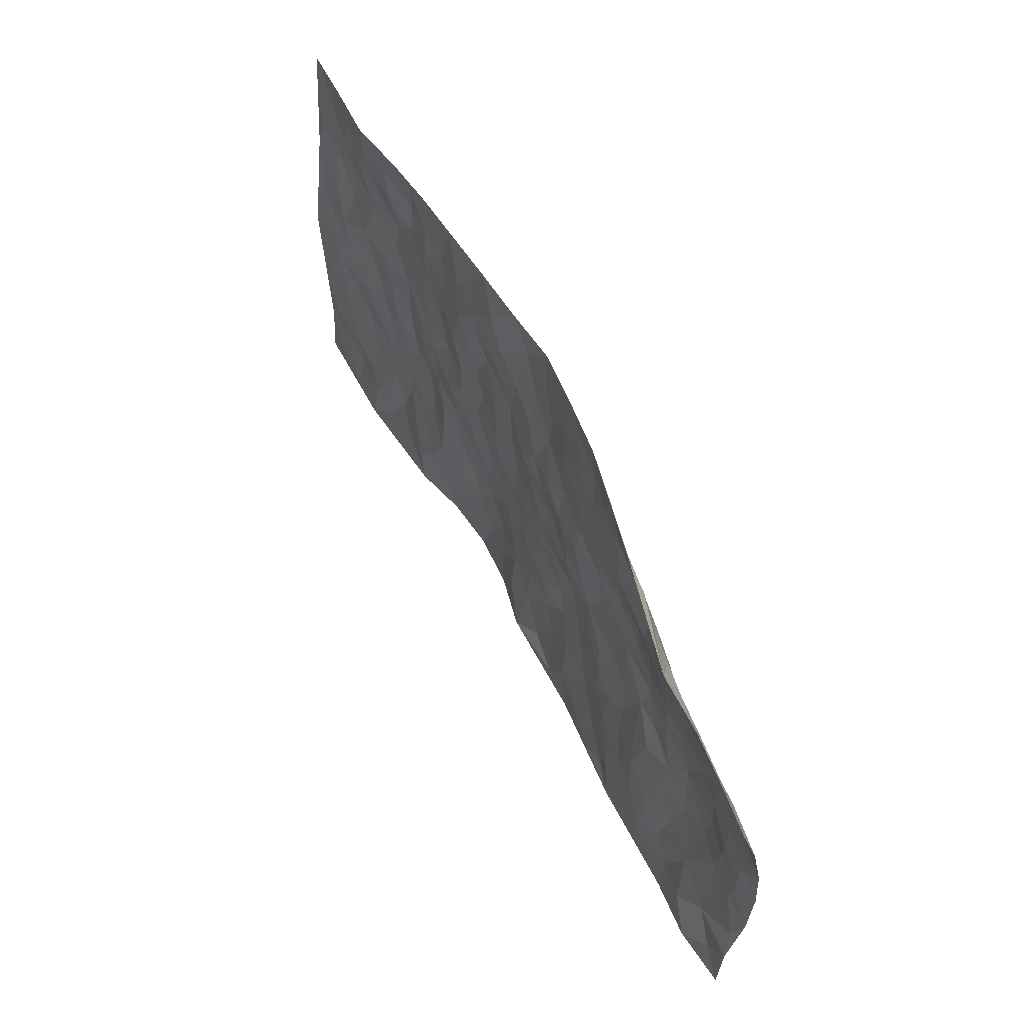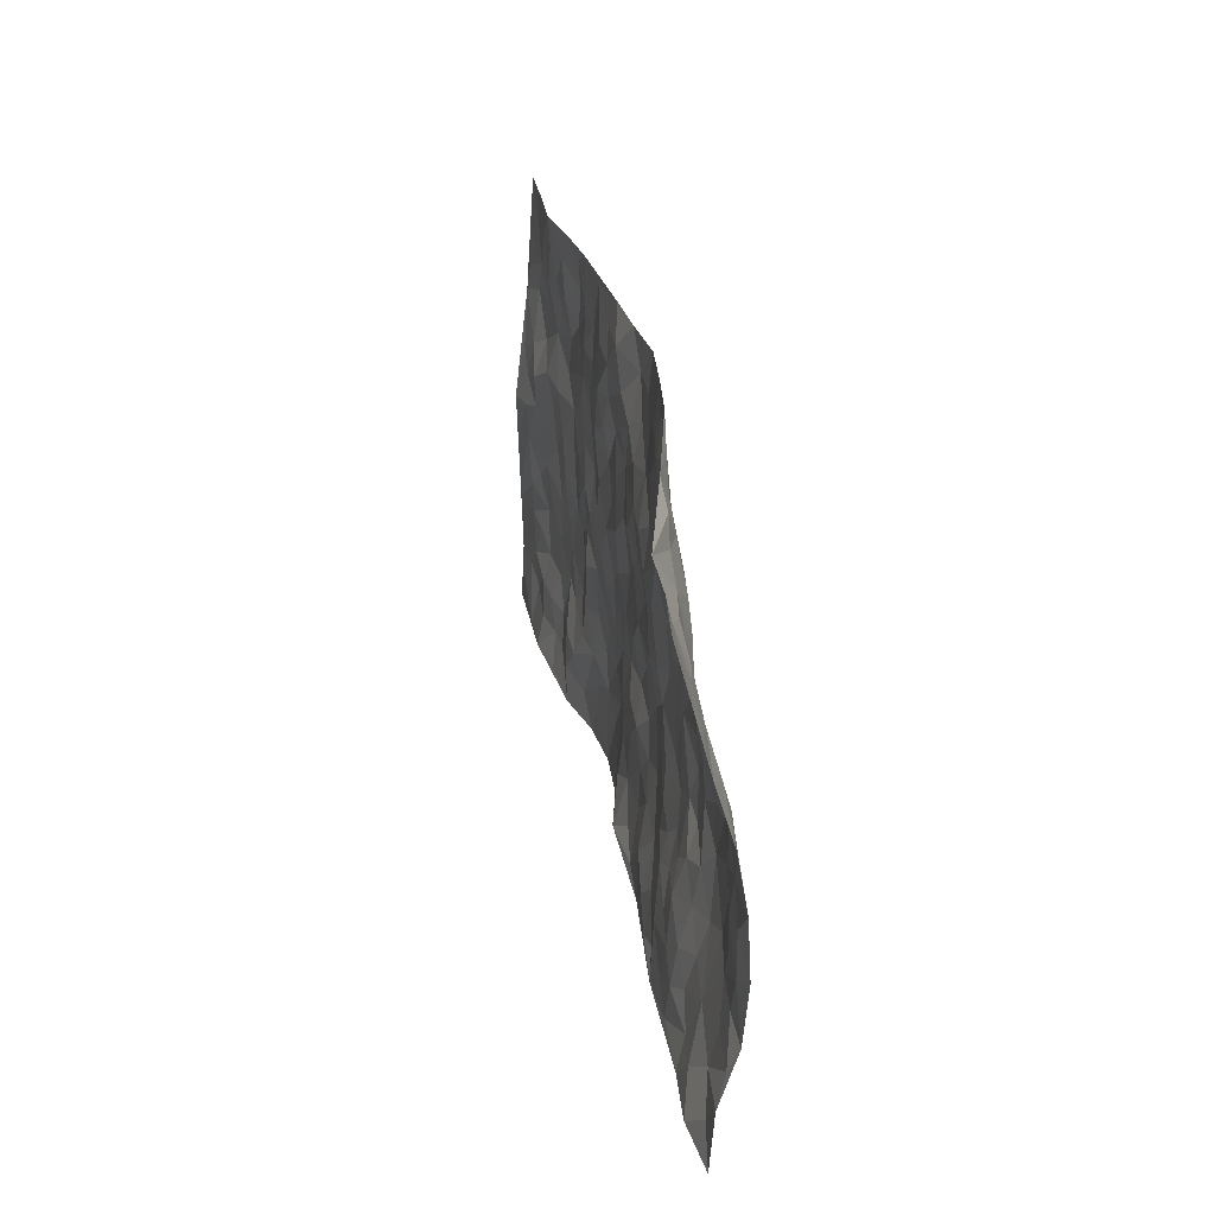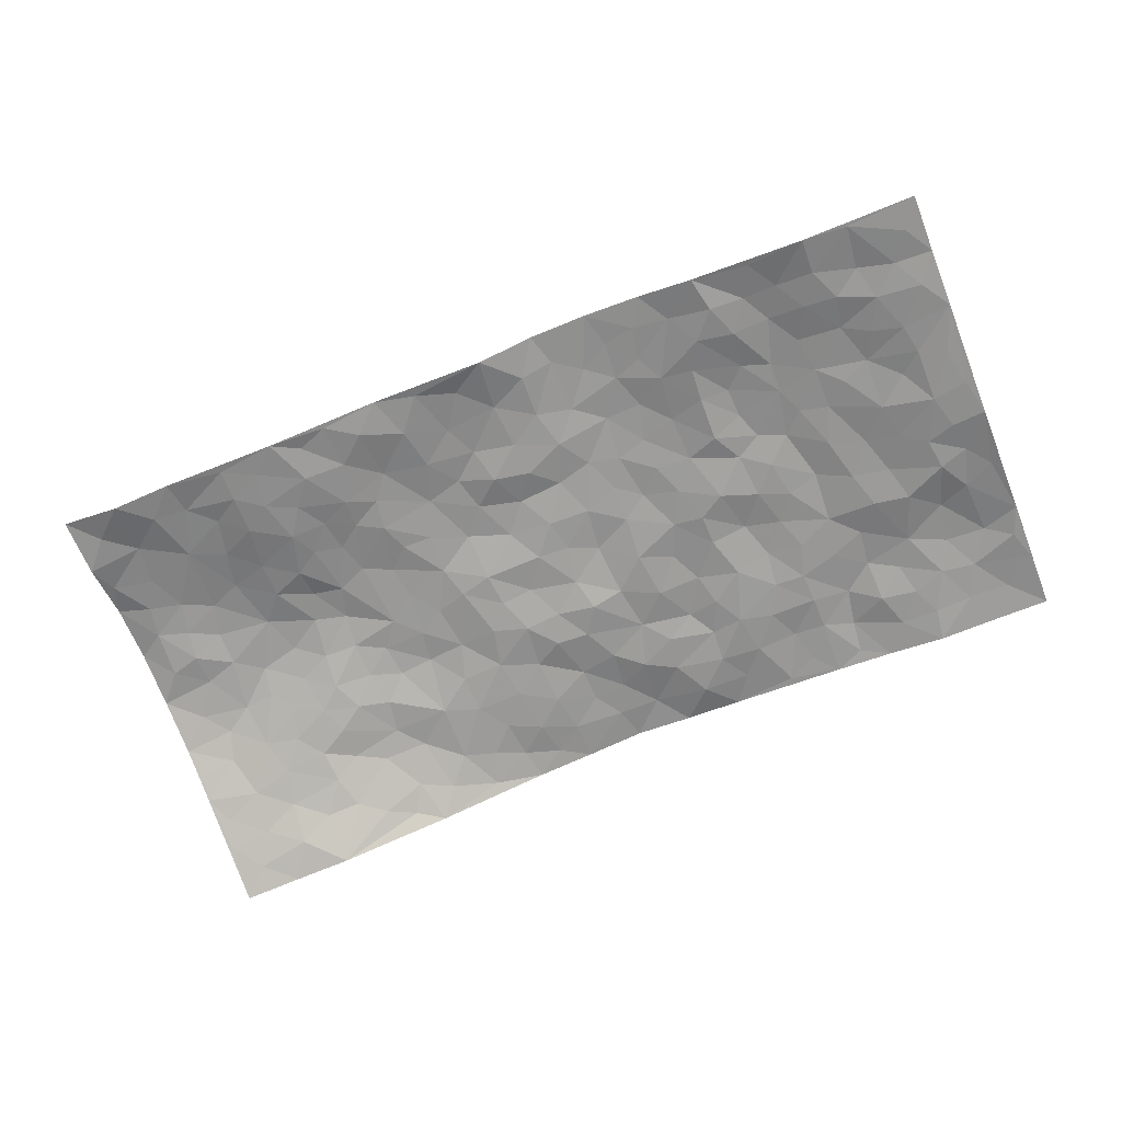
<metadata>
{"format":"obj","ext":"obj","renderer":"f3d","projection":"perspective","resolution":1024,"background":"white","views":[{"elev":57.3,"azim":-117.1,"up":"+Y"},{"elev":29.8,"azim":-100.2,"up":"+Y"},{"elev":-69.3,"azim":20.6,"up":"+Z"}]}
</metadata>
<code>
v -0.995 0.02633 -0.05266
v -0.9722 1.003 -0.1189
v 0.9712 -0.009869 -0.06112
v 0.9892 0.9828 -0.01689
v -0.806 0.41 0.01272
v -0.9881 0.5201 -0.0004607
v -0.8672 0.3765 0.001026
v -0.008648 0.01196 -0.02686
v -0.9907 0.2714 -0.004896
v -0.9327 0.3578 -0.002097
v -0.7483 0.02391 -0.05408
v -0.9929 0.1523 -0.04296
v -0.7201 0.3089 0.004842
v -0.872 0.0287 -0.06602
v -0.8515 0.3069 -0.001221
v -0.5014 0.02012 -0.05047
v -0.9709 0.211 -0.0222
v -0.3026 0.178 -0.003823
v -0.7868 0.3386 0.009266
v -0.876 0.1417 -0.02944
v -0.9385 0.08838 -0.04582
v -0.809 0.08741 -0.0472
v -0.6837 0.1457 -0.02782
v -0.7365 0.09462 -0.03607
v -0.8855 0.2275 -0.01511
v -0.9212 0.2903 -0.007262
v -0.7805 0.1958 -0.01966
v -0.7027 0.2272 -0.0126
v -0.8725 0.5066 0.005463
v -0.9891 0.3956 0.006168
v -0.7253 1 -0.09985
v -0.5454 0.2398 -0.02285
v 0.2534 0.1582 0.01258
v -0.9786 0.7617 -0.05642
v -0.3733 0.4037 0.01801
v -0.7829 0.7657 -0.03387
v -0.7977 0.8432 -0.05126
v -0.5881 0.456 0.02134
v -0.6033 0.6183 0.0001828
v -0.4833 1.007 -0.03913
v -0.9586 0.7025 -0.03499
v -0.6666 0.5771 0.01038
v -0.3916 0.7652 0.002089
v -0.5177 0.2949 -0.006427
v -0.4685 0.2393 -0.01135
v -0.5045 0.1789 -0.02778
v -0.4515 0.649 0.01922
v -0.3708 0.5709 0.01849
v 0.163 0.4752 0.01479
v -0.3421 0.2327 -0.002746
v -0.2126 0.6193 0.00391
v -0.3776 0.6408 0.02233
v -0.3122 0.07132 -0.03024
v -0.6283 0.7227 -0.01564
v -0.4035 0.2081 -0.01512
v -0.877 0.6362 -0.003873
v -0.04317 0.3539 0.02081
v 0.05243 0.3435 0.02004
v 0.2951 0.4505 0.005553
v -0.09795 0.5591 0.01595
v -0.1681 0.5642 0.00719
v 0.09223 0.6326 0.0123
v -0.6411 0.3623 0.004914
v -0.7541 0.5897 0.005312
v -0.9496 0.8212 -0.0663
v -0.5701 0.1478 -0.03637
v -0.3786 0.02748 -0.03732
v -0.8035 0.4837 0.01017
v -0.6276 0.1912 -0.02864
v -0.6262 0.03823 -0.04895
v -0.2561 0.01432 -0.02722
v -0.6268 0.1079 -0.04088
v -0.5578 0.07192 -0.04402
v -0.4427 0.05321 -0.0356
v -0.4604 0.1206 -0.03547
v -0.8938 0.7026 -0.02259
v -0.9673 0.8827 -0.08647
v -0.7441 0.5258 0.01816
v 0.006795 1 0.04702
v -0.8057 0.6898 -0.01699
v -0.5699 0.3309 -0.003392
v -0.5186 0.4739 0.02534
v 0.00479 0.5765 0.01383
v -0.05282 0.4894 0.01186
v -0.0005931 0.4247 0.01315
v -0.1332 0.1369 -0.0001914
v -0.5709 0.6823 -0.005553
v -0.9215 0.5811 -0.001995
v -0.7342 0.7045 -0.01736
v -0.457 0.3094 0.004732
v -0.6402 0.2844 -0.007903
v -0.5031 0.7007 0.003784
v -0.177 0.4932 0.00733
v -0.2675 0.446 0.0157
v -0.6497 0.6616 -0.008332
v -0.01899 0.1237 0.0008037
v -0.4204 0.522 0.01885
v -0.3508 0.2995 0.001154
v -0.2449 0.5128 0.008705
v -0.1858 0.3907 0.02293
v -0.9838 0.6427 -0.02152
v -0.709 0.6371 -0.002933
v -0.8191 0.5974 0.006055
v -0.3719 0.1238 -0.02236
v -0.5263 0.5461 0.01802
v -0.6908 0.4216 0.01892
v -0.1358 0.3318 0.01809
v -0.1565 0.2575 0.01411
v -0.5213 0.6245 0.01165
v 0.1103 0.7305 0.01888
v -0.009852 0.2211 0.006705
v -0.07942 0.2807 0.004896
v -0.001013 0.2945 0.007671
v -0.4363 0.3754 0.01426
v -0.2047 0.1939 4.604e-06
v -0.6606 0.5033 0.02145
v -0.5638 0.3944 0.01628
v -0.4989 0.4046 0.01535
v -0.3118 0.5343 0.01721
v -0.2649 0.36 0.01416
v -0.3605 0.4779 0.01851
v -0.2337 0.2799 0.01431
v -0.0949 0.4187 0.02076
v -0.5997 0.5452 0.01478
v -0.09942 0.206 0.009748
v -0.2227 0.1052 -0.01766
v -0.4072 0.2705 -0.001756
v -0.9365 0.4572 -0.003476
v -0.8755 0.4395 -0.002945
v 0.0887 0.4261 0.01619
v 0.2026 0.2393 0.01987
v 0.08042 0.5205 0.02126
v 0.01654 0.4928 0.01645
v 0.1625 0.3948 0.0179
v 0.7913 0.4865 -0.02854
v 0.2174 0.4346 0.01722
v 0.2621 0.3136 0.01501
v 0.1592 0.5685 0.008572
v 0.1304 0.9982 0.03594
v -0.2949 0.629 0.01481
v 0.4303 0.874 0.01603
v 0.4979 0.9915 0.01022
v -0.2133 0.7894 0.007913
v -0.05474 0.8685 0.02903
v -0.3283 0.3592 0.009472
v -0.4634 0.5783 0.02152
v -0.08315 0.06128 -0.01043
v -0.168 0.03329 -0.02222
v 0.1116 0.005508 0.0003405
v 0.01746 0.8626 0.03086
v -0.01541 0.7044 0.009027
v 0.415 0.1945 -0.01356
v 0.3371 0.2888 0.007033
v 0.5929 0.5192 0.003025
v 0.526 0.541 0.0005137
v 0.4469 0.1329 -0.02649
v 0.5172 0.2221 -0.009729
v 0.4109 0.359 -0.004992
v 0.02296 0.6446 0.004294
v -0.0599 0.6338 0.008339
v -0.1461 0.7371 0.0129
v -0.08591 0.7001 0.004701
v -0.0579 0.7957 0.02303
v -0.1372 0.6409 0.003769
v 0.0233 0.7782 0.01566
v 0.2526 0.9959 0.02847
v -0.01347 0.9297 0.03563
v -0.2677 0.8554 0.007773
v -0.1965 0.8887 0.01236
v -0.3155 0.7905 0.003572
v -0.2412 1.007 0.0171
v -0.2288 0.7044 0.007127
v -0.3191 0.7098 0.007354
v -0.1373 0.8369 0.01405
v -0.1176 1.005 0.03313
v 0.2204 0.7456 0.02016
v 0.1746 0.6681 0.01086
v 0.327 0.5928 0.006548
v 0.2596 0.5223 0.008362
v 0.2675 0.6643 0.01531
v 0.4273 0.7392 0.006206
v 0.3572 0.6796 0.003275
v 0.2874 0.7311 0.00699
v 0.07497 0.9295 0.03898
v 0.08185 0.8255 0.01761
v 0.1493 0.8587 0.0164
v 0.2545 0.872 0.00906
v 0.3245 0.7906 0.002683
v 0.2319 0.595 0.01461
v -0.8787 0.8779 -0.0712
v -0.6812 0.8277 -0.03599
v -0.8689 0.7882 -0.04556
v -0.8493 1.004 -0.1044
v -0.9163 0.947 -0.09642
v -0.8047 0.9277 -0.08327
v -0.7299 0.895 -0.05802
v -0.6016 0.9391 -0.04607
v -0.6595 0.8961 -0.04605
v -0.6883 0.7581 -0.02363
v -0.5621 0.8276 -0.007105
v -0.6238 0.7941 -0.01288
v -0.5102 0.9132 -0.01768
v -0.3906 0.8887 0.0003888
v -0.5417 0.9714 -0.03662
v -0.4665 0.8288 0.005025
v -0.4402 0.9469 -0.015
v -0.3423 0.9824 0.0001956
v -0.514 0.7736 0.003765
v -0.3188 0.9107 0.006007
v -0.2564 0.9392 0.01605
v 0.1589 0.7853 0.01462
v 0.2578 0.8029 0.01247
v 0.1935 0.9336 0.01446
v 0.397 0.8076 0.006454
v 0.3423 0.8774 0.009753
v 0.389 0.9775 0.01787
v 0.2947 0.9346 0.01918
v 0.4489 0.9419 0.0147
v 0.3794 0.4908 -0.002657
v 0.3246 0.5271 0.001851
v 0.4852 0.5986 0.00671
v 0.4339 0.6597 0.01136
v 0.4066 0.5837 0.0124
v 0.3463 0.1898 -0.002197
v 0.4776 0.3298 0.003217
v 0.4596 0.5181 0.0002048
v 0.3439 0.3866 0.005694
v -0.1201 0.9212 0.02378
v -0.18 0.9654 0.02417
v 0.3134 0.1332 0.003908
v 0.6012 0.0106 -0.04663
v 0.1965 0.3347 0.0174
v 0.2677 0.3848 0.01009
v 0.5788 0.2412 -0.009972
v 0.7425 0.9852 -0.02382
v 0.9747 0.2382 -0.0574
v 0.4972 0.8052 0.005996
v 0.7186 0.4776 -0.01296
v 0.4922 0.7402 0.004378
v 0.9773 0.4876 -0.06457
v 0.6657 0.2858 -0.01511
v 0.5089 0.4624 -0.001451
v 0.7758 0.3012 -0.0244
v 0.5602 0.4091 0.003094
v 0.4776 -0.0005501 -0.0365
v 0.08391 0.2558 0.01008
v 0.4954 0.07421 -0.03588
v 0.1292 0.3213 0.0194
v 0.4112 0.2642 -0.007818
v 0.8698 0.2545 -0.04449
v 0.6409 0.4538 -0.009666
v 0.5689 0.07729 -0.03091
v 0.4474 0.422 0.002746
v 0.6052 0.3644 -0.005322
v 0.2815 0.2328 0.01382
v 0.4734 0.2668 -0.001296
v 0.2564 0.07914 0.009724
v 0.3584 0.001235 -0.005402
v 0.2356 0.003008 0.007792
v 0.1932 0.1159 0.01661
v 0.06101 0.1741 0.007155
v 0.1379 0.1919 0.01684
v 0.6057 0.1409 -0.02083
v 0.7758 0.4128 -0.0281
v 0.7438 0.2122 -0.02773
v 0.6425 0.07458 -0.03458
v 0.6676 0.3762 -0.01172
v 0.7155 0.3302 -0.02154
v 0.8832 0.3151 -0.04449
v 0.7473 0.5576 -0.01661
v 0.6846 0.1391 -0.03703
v 0.7565 0.1422 -0.0427
v 0.8393 0.3571 -0.03241
v 0.9392 0.3377 -0.05585
v 0.8841 0.4274 -0.05021
v 0.5785 0.3062 -0.00597
v 0.8131 0.0969 -0.04354
v 0.3244 0.06324 4.614e-05
v 0.4033 0.06746 -0.01218
v 0.06283 0.08306 -0.004023
v 0.1335 0.07469 0.008588
v 0.9849 0.7341 -0.03399
v 0.7231 0.07302 -0.04903
v 0.6501 0.2083 -0.01969
v 0.9585 0.4126 -0.06006
v 0.9057 0.4976 -0.05222
v 0.8043 0.2409 -0.03676
v 0.5255 0.1446 -0.02857
v 0.724 -0.003332 -0.06225
v 0.5008 0.3888 0.005519
v 0.9325 0.05322 -0.05861
v 0.9727 0.1144 -0.05425
v 0.8341 0.1709 -0.04626
v 0.892 0.1141 -0.04906
v 0.8205 0.001697 -0.06105
v 0.9319 0.177 -0.05529
v 0.6674 0.5472 -0.01036
v 0.6943 0.6235 -0.01594
v 0.5883 0.6287 0.001389
v 0.8316 0.678 -0.01598
v 0.6381 0.762 0.006422
v 0.9598 0.6111 -0.04522
v 0.7702 0.6315 -0.02515
v 0.8565 0.5841 -0.04073
v 0.7398 0.7322 -0.006536
v 0.846 0.5197 -0.04005
v 0.9174 0.5616 -0.04485
v 0.896 0.6467 -0.03438
v 0.6452 0.6833 0.0006339
v 0.5703 0.7163 0.0025
v 0.5126 0.6682 0.003364
v 0.8616 0.838 -0.01999
v 0.7197 0.8591 -0.01098
v 0.8194 0.7634 -0.01116
v 0.9053 0.7636 -0.01924
v 0.788 0.8308 -0.01647
v 0.9842 0.8585 -0.02541
v 0.7013 0.7915 -0.00155
v 0.9618 0.7962 -0.03019
v 0.7499 0.9185 -0.01891
v 0.8657 0.9839 -0.019
v 0.6206 0.9884 -0.003488
v 0.8297 0.9117 -0.02008
v 0.9167 0.913 -0.01696
v 0.6698 0.9233 -0.007711
v 0.5649 0.8932 0.01217
v 0.4988 0.8742 0.01062
v 0.559 0.9615 0.007231
v 0.5768 0.8135 0.01061
v 0.6428 0.8502 -0.007098
f 29 6 128
f 12 21 20
f 26 10 9
f 55 45 46
f 27 19 15
f 26 9 17
f 101 6 88
f 12 1 21
f 7 15 19
f 125 86 96
f 84 123 85
f 129 29 128
f 25 27 15
f 12 20 17
f 73 75 66
f 22 14 11
f 26 17 25
f 9 12 17
f 25 15 26
f 5 129 7
f 52 146 48
f 55 18 50
f 7 19 5
f 20 27 25
f 124 82 105
f 41 76 34
f 20 14 22
f 14 20 21
f 14 21 1
f 24 22 11
f 24 27 22
f 72 66 69
f 69 32 91
f 70 24 11
f 24 23 27
f 17 20 25
f 27 20 22
f 10 15 7
f 10 26 15
f 23 28 27
f 27 13 19
f 28 23 69
f 13 27 28
f 119 121 94
f 10 7 129
f 6 30 128
f 9 10 30
f 36 192 80
f 80 102 89
f 118 81 44
f 64 103 78
f 115 126 86
f 45 32 46
f 91 63 13
f 129 68 29
f 95 87 54
f 95 54 199
f 202 40 204
f 82 97 105
f 29 88 6
f 18 55 104
f 148 126 71
f 38 82 124
f 50 18 122
f 117 82 38
f 5 19 106
f 82 117 118
f 80 64 102
f 127 45 55
f 194 77 190
f 98 35 114
f 39 124 105
f 127 50 98
f 106 19 13
f 66 75 46
f 39 95 42
f 63 117 38
f 95 89 102
f 101 56 76
f 51 140 99
f 18 53 126
f 62 83 132
f 45 127 90
f 112 113 57
f 103 29 68
f 130 85 58
f 109 39 105
f 35 94 121
f 113 246 58
f 151 165 163
f 120 100 94
f 114 127 98
f 192 190 65
f 95 39 87
f 36 191 37
f 67 104 74
f 56 101 88
f 13 63 106
f 192 34 76
f 268 241 243
f 108 115 125
f 93 84 60
f 133 84 85
f 156 288 157
f 101 76 41
f 80 103 64
f 105 97 146
f 99 61 51
f 92 109 47
f 125 96 111
f 158 227 153
f 75 104 55
f 69 66 32
f 81 91 32
f 106 78 68
f 42 64 78
f 77 34 65
f 24 70 72
f 75 73 16
f 16 71 67
f 2 34 77
f 13 28 91
f 103 56 88
f 56 80 76
f 72 69 23
f 11 16 70
f 16 73 70
f 16 67 74
f 115 18 126
f 24 72 23
f 73 72 70
f 16 74 75
f 72 73 66
f 32 45 44
f 84 83 60
f 66 46 32
f 78 106 116
f 117 63 81
f 67 53 104
f 103 68 78
f 69 91 28
f 36 80 89
f 106 38 116
f 106 68 5
f 81 118 117
f 62 132 138
f 32 44 81
f 53 67 71
f 57 58 85
f 123 100 107
f 93 60 61
f 33 230 224
f 8 96 147
f 132 133 130
f 140 48 119
f 93 100 123
f 122 98 50
f 164 60 160
f 53 71 126
f 125 112 108
f 193 194 195
f 75 55 46
f 63 91 81
f 56 103 80
f 196 198 31
f 18 104 53
f 121 48 97
f 38 106 63
f 118 97 82
f 97 35 121
f 51 172 140
f 130 134 49
f 87 39 109
f 288 252 263
f 97 114 35
f 47 43 92
f 57 113 58
f 248 130 58
f 34 101 41
f 114 90 127
f 116 124 42
f 145 94 35
f 118 114 97
f 167 79 175
f 98 145 35
f 85 123 57
f 43 47 52
f 199 36 89
f 42 78 116
f 159 83 62
f 88 29 103
f 74 104 75
f 118 44 90
f 173 140 172
f 42 95 102
f 190 192 37
f 65 190 77
f 89 95 199
f 125 111 112
f 92 87 109
f 18 115 122
f 177 180 176
f 112 57 107
f 109 105 146
f 93 94 100
f 285 286 275
f 96 86 147
f 137 232 131
f 57 123 107
f 87 92 208
f 49 134 136
f 132 130 49
f 161 164 162
f 50 127 55
f 122 108 107
f 122 107 100
f 48 140 52
f 118 90 114
f 99 119 94
f 123 84 93
f 36 37 192
f 48 121 119
f 120 122 100
f 39 42 124
f 38 124 116
f 248 58 246
f 44 45 90
f 98 122 120
f 146 52 47
f 94 93 99
f 168 209 170
f 212 183 188
f 202 197 200
f 42 102 64
f 107 108 112
f 99 93 61
f 8 280 96
f 112 111 113
f 125 115 86
f 115 108 122
f 128 30 10
f 5 68 129
f 10 129 128
f 132 49 138
f 83 84 133
f 130 133 85
f 83 133 132
f 248 134 130
f 156 152 224
f 151 110 165
f 212 186 211
f 153 224 249
f 254 251 244
f 246 261 262
f 225 158 249
f 49 136 179
f 185 184 150
f 214 188 181
f 181 188 182
f 161 163 174
f 143 170 172
f 110 211 185
f 184 79 167
f 174 228 169
f 62 110 159
f 163 150 144
f 210 169 229
f 170 143 168
f 176 211 110
f 98 120 145
f 94 145 120
f 48 146 97
f 109 146 47
f 148 86 126
f 147 86 148
f 71 8 148
f 8 147 148
f 244 276 254
f 232 136 134
f 174 143 161
f 60 83 160
f 163 162 151
f 159 160 83
f 261 281 262
f 259 281 149
f 219 220 59
f 246 113 111
f 33 255 131
f 157 256 152
f 137 255 153
f 230 278 279
f 262 260 33
f 154 155 242
f 131 255 137
f 248 131 232
f 281 280 149
f 259 258 278
f 220 179 59
f 159 151 160
f 162 160 151
f 164 61 60
f 228 174 144
f 144 174 163
f 159 110 151
f 161 172 164
f 186 184 185
f 161 162 163
f 61 164 51
f 160 162 164
f 187 217 213
f 150 163 165
f 205 202 200
f 79 184 139
f 170 43 173
f 174 169 143
f 161 143 172
f 167 144 150
f 176 180 183
f 172 170 173
f 223 226 221
f 185 150 165
f 99 140 119
f 207 206 203
f 172 51 164
f 43 52 173
f 173 52 140
f 167 175 228
f 228 229 169
f 210 168 169
f 177 110 62
f 189 138 179
f 62 138 177
f 136 232 233
f 181 182 222
f 150 184 167
f 178 180 189
f 49 179 138
f 177 138 189
f 180 178 182
f 178 179 220
f 307 308 304
f 222 223 221
f 215 187 188
f 176 183 212
f 187 213 186
f 214 215 188
f 185 211 186
f 237 181 239
f 182 188 183
f 110 185 165
f 216 215 141
f 211 176 212
f 182 183 180
f 176 110 177
f 213 184 186
f 178 189 179
f 177 189 180
f 195 190 37
f 197 198 200
f 195 194 190
f 34 192 65
f 80 192 76
f 37 196 195
f 194 2 77
f 193 2 194
f 196 37 191
f 31 193 195
f 198 196 191
f 31 195 196
f 199 201 191
f 197 204 31
f 198 191 201
f 31 198 197
f 201 199 54
f 36 199 191
f 54 208 201
f 208 43 205
f 208 54 87
f 198 201 200
f 206 205 203
f 43 170 203
f 210 207 209
f 40 202 206
f 31 204 40
f 197 202 204
f 208 205 200
f 43 203 205
f 205 206 202
f 203 209 207
f 171 40 207
f 40 206 207
f 208 200 201
f 43 208 92
f 170 209 203
f 168 143 169
f 207 210 171
f 168 210 209
f 188 187 212
f 212 187 186
f 166 139 213
f 184 213 139
f 237 214 181
f 215 214 141
f 216 141 218
f 213 217 166
f 142 166 216
f 217 216 166
f 187 215 217
f 216 217 215
f 237 141 214
f 142 216 218
f 223 222 182
f 179 136 59
f 223 220 219
f 267 238 251
f 237 327 141
f 223 182 178
f 158 290 253
f 220 223 178
f 59 233 227
f 233 59 136
f 248 246 131
f 153 249 158
f 251 254 267
f 223 219 226
f 111 261 246
f 297 251 238
f 276 256 157
f 167 228 144
f 229 228 175
f 175 171 229
f 229 171 210
f 260 257 33
f 265 271 272
f 266 289 283
f 269 243 250
f 249 224 152
f 266 283 271
f 227 233 137
f 253 227 158
f 325 313 320
f 135 264 275
f 310 329 239
f 270 298 297
f 249 256 225
f 275 273 269
f 311 222 221
f 155 154 299
f 234 276 157
f 310 311 299
f 222 239 181
f 221 226 155
f 266 263 252
f 242 290 244
f 264 273 275
f 273 264 243
f 242 244 154
f 276 290 225
f 288 234 157
f 240 282 302
f 275 286 306
f 225 290 158
f 234 263 284
f 241 254 276
f 233 232 137
f 137 153 227
f 264 135 238
f 244 251 154
f 260 259 257
f 227 253 219
f 33 224 255
f 154 297 299
f 240 302 307
f 297 154 251
f 264 268 243
f 253 226 219
f 271 284 263
f 277 294 293
f 290 242 253
f 241 234 284
f 59 227 219
f 242 155 226
f 252 245 231
f 157 152 156
f 257 230 33
f 152 256 249
f 278 230 257
f 262 33 131
f 224 153 255
f 259 278 257
f 134 248 232
f 230 279 224
f 96 261 111
f 261 96 280
f 280 281 261
f 246 262 131
f 252 247 245
f 268 267 241
f 283 277 272
f 288 247 252
f 275 274 285
f 295 291 294
f 267 268 264
f 263 234 288
f 309 310 299
f 290 276 244
f 283 272 271
f 267 254 241
f 265 243 241
f 236 240 285
f 297 238 270
f 303 305 298
f 241 276 234
f 221 155 299
f 272 277 293
f 250 243 287
f 286 285 240
f 284 271 265
f 271 263 266
f 295 3 291
f 225 256 276
f 241 284 265
f 289 266 231
f 3 292 291
f 321 235 323
f 293 294 296
f 279 278 258
f 245 279 258
f 279 156 224
f 260 281 259
f 280 8 149
f 262 281 260
f 231 266 252
f 267 264 238
f 306 304 270
f 283 289 295
f 243 269 273
f 236 269 250
f 294 292 296
f 274 236 285
f 269 274 275
f 250 287 293
f 245 289 231
f 236 274 269
f 156 279 247
f 242 226 253
f 247 279 245
f 243 265 287
f 288 156 247
f 265 272 293
f 296 292 236
f 293 287 265
f 295 294 277
f 277 283 295
f 236 250 296
f 289 3 295
f 292 294 291
f 293 296 250
f 300 304 308
f 325 320 235
f 329 330 326
f 270 304 303
f 270 303 298
f 309 305 301
f 135 306 270
f 299 297 298
f 298 309 299
f 238 135 270
f 300 314 305
f 303 300 305
f 304 306 307
f 300 303 304
f 282 319 315
f 322 325 235
f 275 306 135
f 307 306 286
f 240 307 286
f 308 307 302
f 302 282 308
f 308 282 315
f 305 309 298
f 310 309 301
f 310 301 329
f 310 239 311
f 222 311 239
f 299 311 221
f 319 312 315
f 312 323 316
f 301 305 318
f 305 314 316
f 300 308 315
f 316 314 312
f 312 314 315
f 315 314 300
f 323 312 324
f 316 313 318
f 282 4 317
f 330 313 325
f 4 321 324
f 235 320 323
f 282 317 319
f 312 319 317
f 326 325 322
f 316 320 313
f 316 318 305
f 142 218 327
f 327 218 141
f 316 323 320
f 324 312 317
f 4 324 317
f 321 323 324
f 318 313 330
f 328 326 322
f 326 327 329
f 329 327 237
f 326 328 327
f 322 142 328
f 327 328 142
f 329 237 239
f 301 318 330
f 326 330 325
f 330 329 301

</code>
